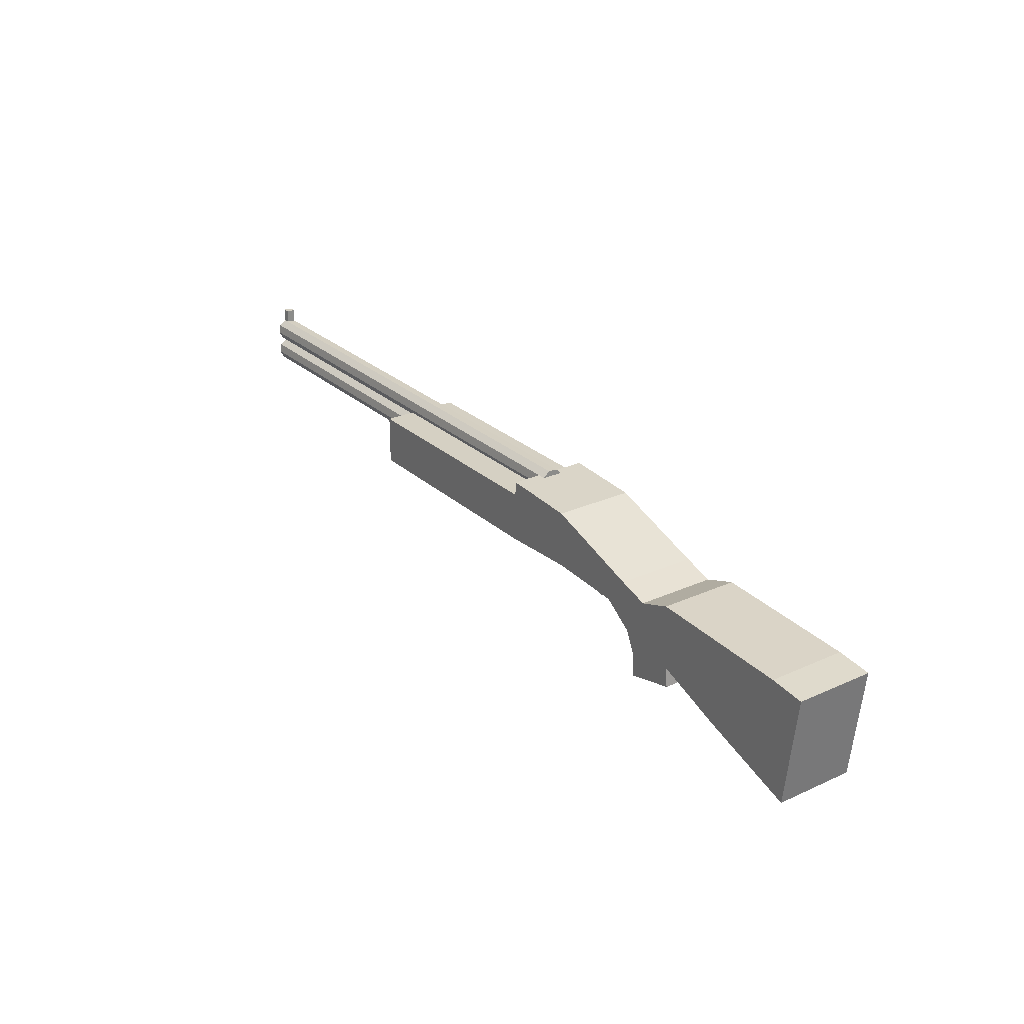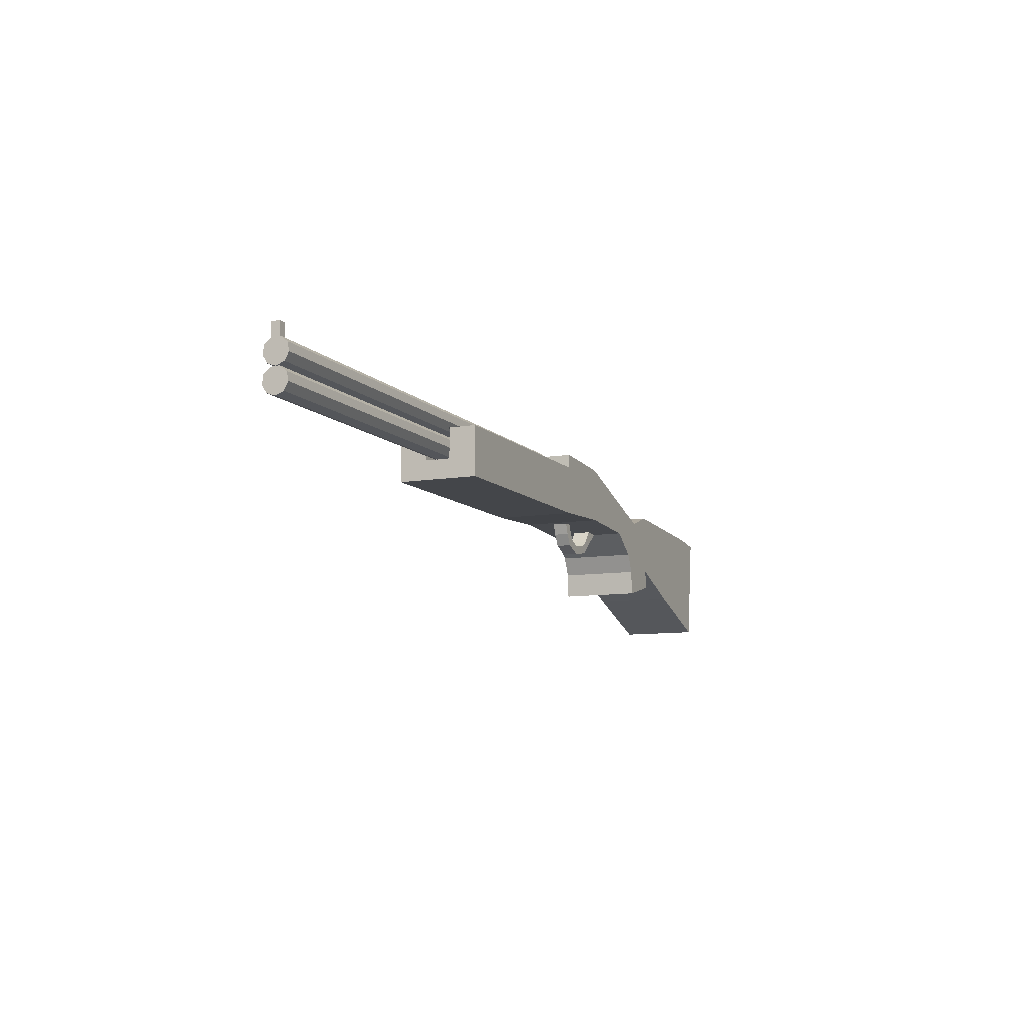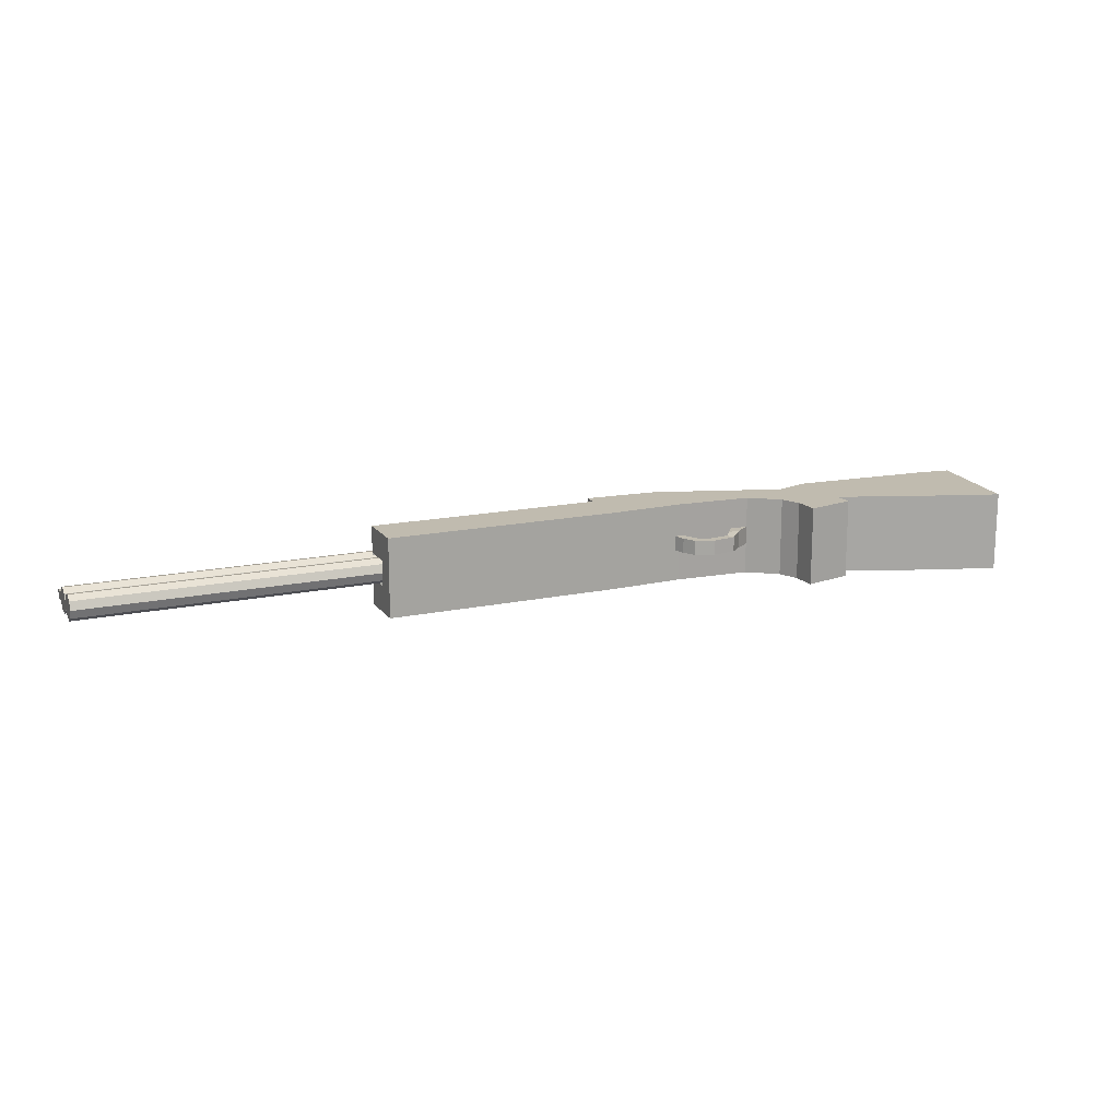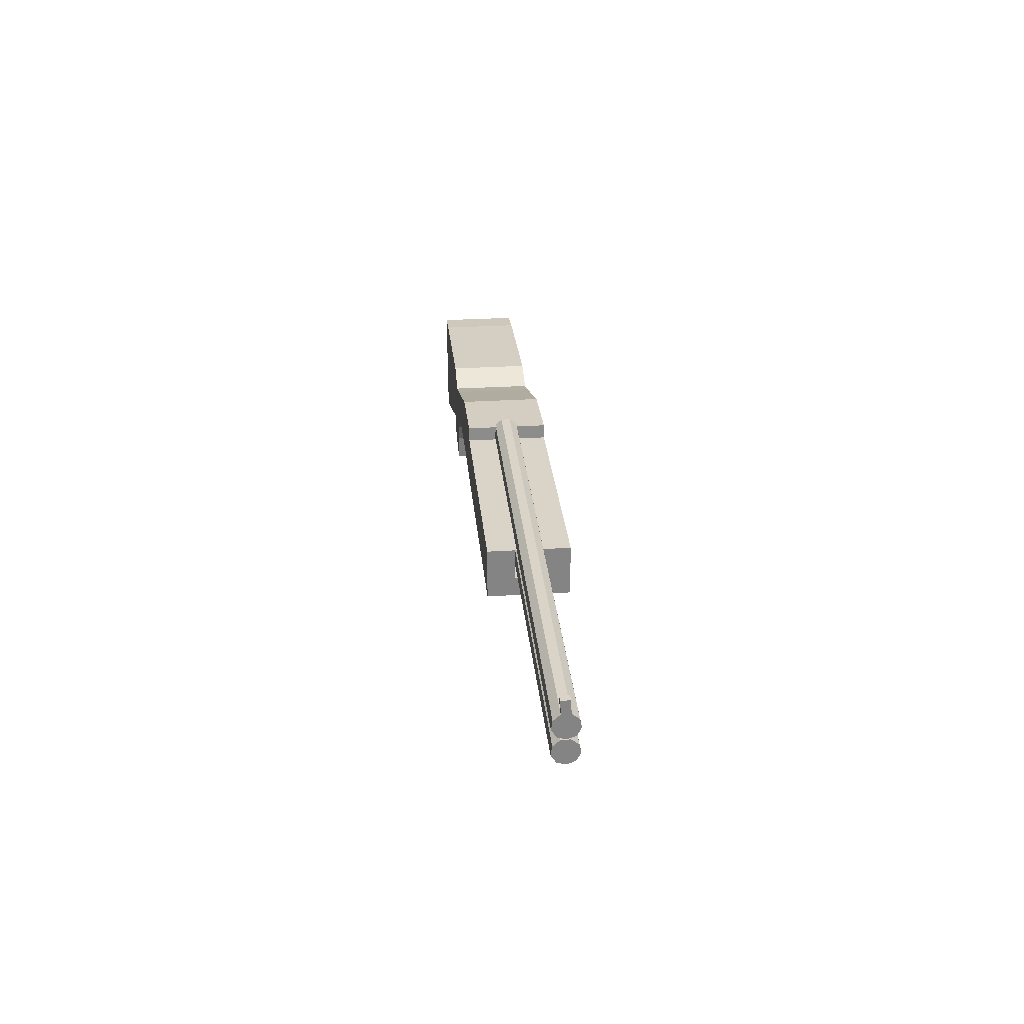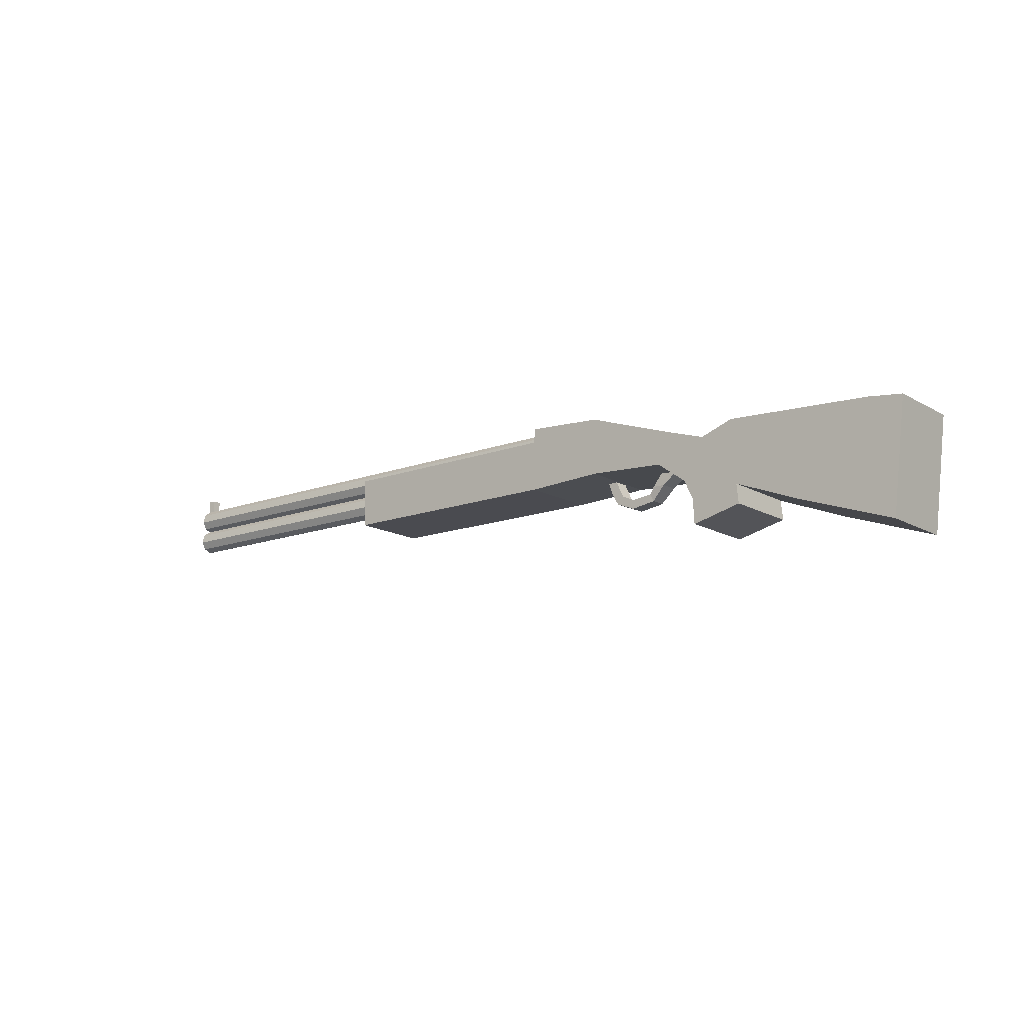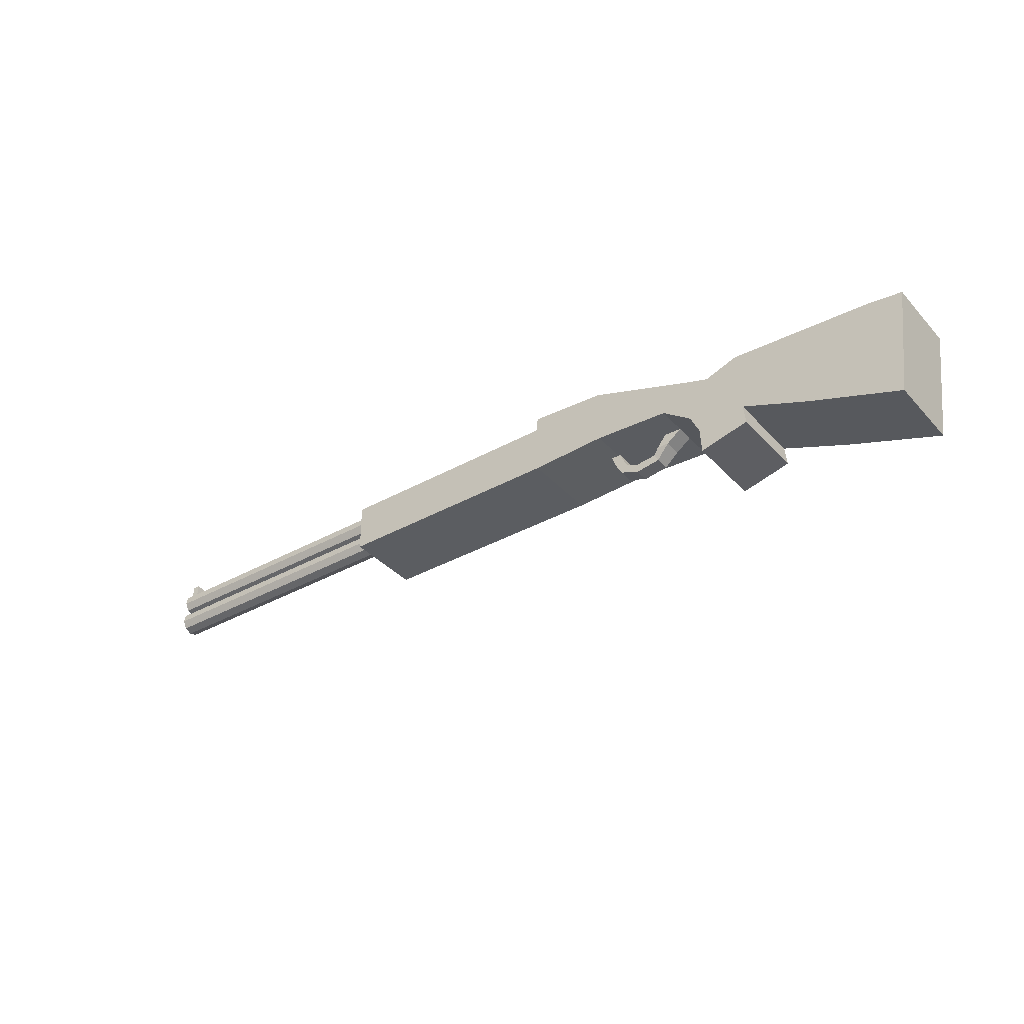
<metadata>
{"format":"obj","ext":"obj","renderer":"f3d","projection":"perspective","resolution":1024,"background":"white","views":[{"elev":26.2,"azim":54.4,"up":"+Y"},{"elev":-9.4,"azim":-65.9,"up":"+Y"},{"elev":16.2,"azim":-23.8,"up":"+Z"},{"elev":28.8,"azim":-95.3,"up":"+Y"},{"elev":-14.4,"azim":39.0,"up":"+Y"},{"elev":-36.1,"azim":36.2,"up":"+Y"}]}
</metadata>
<code>
o escopeta
v 2.158 -0.2913 -0.1803
v 2.098 -0.7911 -0.1803
v 2.158 -0.2913 0.1803
v 2.098 -0.7911 0.1803
v 1.675 -0.643 -0.1803
v 0.9873 -0.3733 -0.1803
v 0.6448 -0.3543 -0.1803
v 0.3011 -0.3695 -0.1803
v 2.002 -0.2723 0.1803
v 1.082 -0.2495 0.1803
v 0.6448 -0.1014 0.1803
v 0.3011 -0.1448 0.1803
v 0.3011 -0.3695 0.1803
v 0.6448 -0.3543 0.1803
v 0.9873 -0.3733 0.1803
v 1.675 -0.643 0.1803
v 0.3011 -0.1448 -0.1803
v 0.6448 -0.1014 -0.1803
v 1.082 -0.2495 -0.1803
v 2.002 -0.2723 -0.1803
v 1.119 -0.4683 -0.1803
v 1.215 -0.2913 0.1803
v 1.119 -0.4683 0.1803
v 1.215 -0.2913 -0.1803
v 1.16 -0.555 0.1803
v 1.362 -0.2401 -0.1803
v 1.16 -0.555 -0.1803
v 1.362 -0.2401 0.1803
v 1.378 -0.5262 0.1803
v 1.682 -0.2562 -0.1803
v 1.378 -0.5262 -0.1803
v 1.682 -0.2562 0.1803
v 1.387 -0.6138 -0.1803
v 1.166 -0.6679 -0.1803
v 1.166 -0.6679 0.1803
v 1.387 -0.6138 0.1803
v 0.9873 -0.3733 -0.04031
v 0.9873 -0.3733 0.04108
v 0.9076 -0.3701 0.04108
v 0.9076 -0.3701 -0.04031
v 0.9185 -0.424 -0.04031
v 0.9185 -0.424 0.04108
v 0.866 -0.424 0.04108
v 0.866 -0.424 -0.04031
v 0.859 -0.4865 -0.0334
v 0.859 -0.4865 0.03417
v 0.8407 -0.4525 0.03417
v 0.8407 -0.4525 -0.0334
v 0.7483 -0.5035 -0.0334
v 0.7483 -0.5035 0.03417
v 0.749 -0.4631 0.03417
v 0.749 -0.4631 -0.0334
v 0.665 -0.4697 -0.0334
v 0.665 -0.4697 0.03417
v 0.6941 -0.4372 0.03417
v 0.6941 -0.4372 -0.0334
v 0.635 -0.4161 -0.0334
v 0.635 -0.4161 0.03417
v 0.6754 -0.3996 0.03417
v 0.6754 -0.3996 -0.0334
v 0.6168 -0.3666 -0.0334
v 0.6168 -0.3666 0.03417
v 0.6604 -0.3661 0.03417
v 0.6604 -0.3661 -0.0334
v 0.3011 -0.1448 -0.0588
v 0.3011 -0.1448 0.05742
v 2.158 -0.2913 -0.1803
v 2.098 -0.7911 -0.1803
v 2.098 -0.7911 0.1803
v 2.158 -0.2913 -0.1803
v 2.098 -0.7911 -0.1803
v 2.098 -0.7911 0.1803
v 2.158 -0.2913 0.1803
v 2.158 -0.2913 -0.1803
v 2.098 -0.7911 -0.1803
v 2.098 -0.7911 0.1803
v 0.3039 -0.0814 0.1803
v 0.3039 -0.0814 -0.1803
v 0.3039 -0.0814 -0.0588
v 0.3039 -0.0814 0.05742
v -2.113 -0.2373 -0.05661
v 0.3378 -0.2373 -0.05661
v -2.113 -0.271 -0.03584
v 0.3378 -0.271 -0.03584
v -2.113 -0.2834 0.001704
v 0.3378 -0.2834 0.001704
v -2.113 -0.2688 0.03845
v 0.3378 -0.2688 0.03845
v -2.113 -0.234 0.0572
v 0.3378 -0.234 0.0572
v -2.113 -0.1953 0.04919
v 0.3378 -0.1953 0.04919
v -2.113 -0.1707 0.01816
v 0.3378 -0.1707 0.01816
v -2.113 -0.1719 -0.02136
v 0.3378 -0.1719 -0.02136
v -2.113 -0.1982 -0.0509
v 0.3378 -0.1982 -0.0509
v -2.113 -0.1243 -0.05661
v 0.3378 -0.1243 -0.05661
v -2.113 -0.1579 -0.03584
v 0.3378 -0.1579 -0.03584
v -2.113 -0.1704 0.001704
v 0.3378 -0.1704 0.001704
v -2.113 -0.1558 0.03845
v 0.3378 -0.1558 0.03845
v -2.113 -0.1209 0.0572
v 0.3378 -0.1209 0.0572
v -2.113 -0.08221 0.04919
v 0.3378 -0.08221 0.04919
v -2.113 -0.0577 0.01816
v 0.3378 -0.0577 0.01816
v -2.113 -0.05887 -0.02136
v 0.3378 -0.05887 -0.02136
v -2.113 -0.08517 -0.0509
v 0.3378 -0.08517 -0.0509
v -2.081 -0.0577 0.01816
v -2.081 -0.05887 -0.02136
v -2.081 0.002257 0.01521
v -2.113 0.002257 0.01521
v -2.113 0.001091 -0.02431
v -2.081 0.001091 -0.02431
f 5 2 4 16
f 4 2 68 69
f 5 20 1 2
f 8 17 18 7
f 7 18 19 6
f 31 30 20 5
f 8 7 14 13
f 7 6 37 40 39 38 15 14
f 31 5 16 29
f 4 3 9 16
f 23 22 10 15
f 15 10 11 14
f 14 11 12 13
f 1 20 9 3
f 24 19 10 22
f 19 18 11 10
f 18 17 65 66 12 11
f 26 24 22 28
f 25 28 22 23
f 6 21 23 15 38 37
f 6 19 24 21
f 29 32 28 25
f 30 26 28 32
f 21 27 25 23
f 21 24 26 27
f 20 30 32 9
f 16 9 32 29
f 29 25 35 36
f 27 26 30 31
f 34 33 36 35
f 25 27 34 35
f 27 31 33 34
f 31 29 36 33
f 44 41 45 48
f 39 40 44 43
f 37 38 42 41
f 40 37 41 44
f 38 39 43 42
f 46 47 51 50
f 42 43 47 46
f 43 44 48 47
f 41 42 46 45
f 51 52 56 55
f 47 48 52 51
f 45 46 50 49
f 48 45 49 52
f 56 53 57 60
f 49 50 54 53
f 52 49 53 56
f 50 51 55 54
f 59 60 64 63
f 54 55 59 58
f 55 56 60 59
f 53 54 58 57
f 62 63 64 61
f 57 58 62 61
f 60 57 61 64
f 58 59 63 62
f 2 1 67 68
f 68 67 70 71
f 69 68 71 72
f 72 71 75 76
f 75 74 73 76
f 3 72 76 73
f 71 70 74 75
f 70 3 73 74
f 65 66 80 79
f 17 65 79 78
f 66 12 77 80
f 18 78 79 80 77 11
f 11 77 12
f 17 78 18
f 81 82 84 83
f 83 84 86 85
f 85 86 88 87
f 87 88 90 89
f 89 90 92 91
f 91 92 94 93
f 93 94 96 95
f 84 82 98 96 94 92 90 88 86
f 95 96 98 97
f 97 98 82 81
f 81 83 85 87 89 91 93 95 97
f 99 100 102 101
f 101 102 104 103
f 103 104 106 105
f 105 106 108 107
f 107 108 110 109
f 109 110 112 117 111
f 111 117 119 120
f 102 100 116 114 112 110 108 106 104
f 113 118 114 116 115
f 115 116 100 99
f 99 101 103 105 107 109 111 113 115
f 120 119 122 121
f 118 117 112 114
f 117 118 122 119
f 118 113 121 122
f 113 111 120 121
o escopeta_carga
v 0.3011 -0.3695 -0.1803
v -0.2415 -0.3695 -0.1803
v -0.7709 -0.3695 -0.1803
v 0.3011 -0.1448 0.1803
v -0.2415 -0.1448 0.1803
v -0.7709 -0.1448 0.1803
v -0.7709 -0.3695 0.1803
v -0.2415 -0.3695 0.1803
v 0.3011 -0.3695 0.1803
v -0.7709 -0.1448 -0.1803
v -0.2415 -0.1448 -0.1803
v 0.3011 -0.1448 -0.1803
v -0.7709 -0.1448 0.1803
v -0.7709 -0.1448 -0.1803
v -0.7709 -0.3695 -0.1803
v -0.7709 -0.3695 0.1803
v -0.7709 -0.2818 0.1803
v -0.7709 -0.2818 -0.1803
v -0.7709 -0.1448 0.05776
v -0.7709 -0.2818 0.05702
v -0.7709 -0.1448 0.05776
v -0.7709 -0.1448 -0.05878
v -0.7709 -0.2818 -0.05841
v -0.7709 -0.1448 -0.05878
v -0.2415 -0.1448 -0.05879
v 0.3011 -0.1448 -0.0588
v -0.2415 -0.1448 0.05758
v 0.3011 -0.1448 0.05742
f 124 133 134 123
f 124 130 129 125
f 124 123 131 130
f 131 126 127 130
f 134 133 147 148
f 127 149 143 128
f 124 125 132 133
f 127 128 129 130
f 128 143 146 132 136 144 141 135
f 125 129 138 137
f 135 141 142 139
f 148 147 149 150
f 145 144 136 140
f 146 147 133 132
f 150 149 127 126
f 143 149 147 146
f 137 138 139 140

</code>
